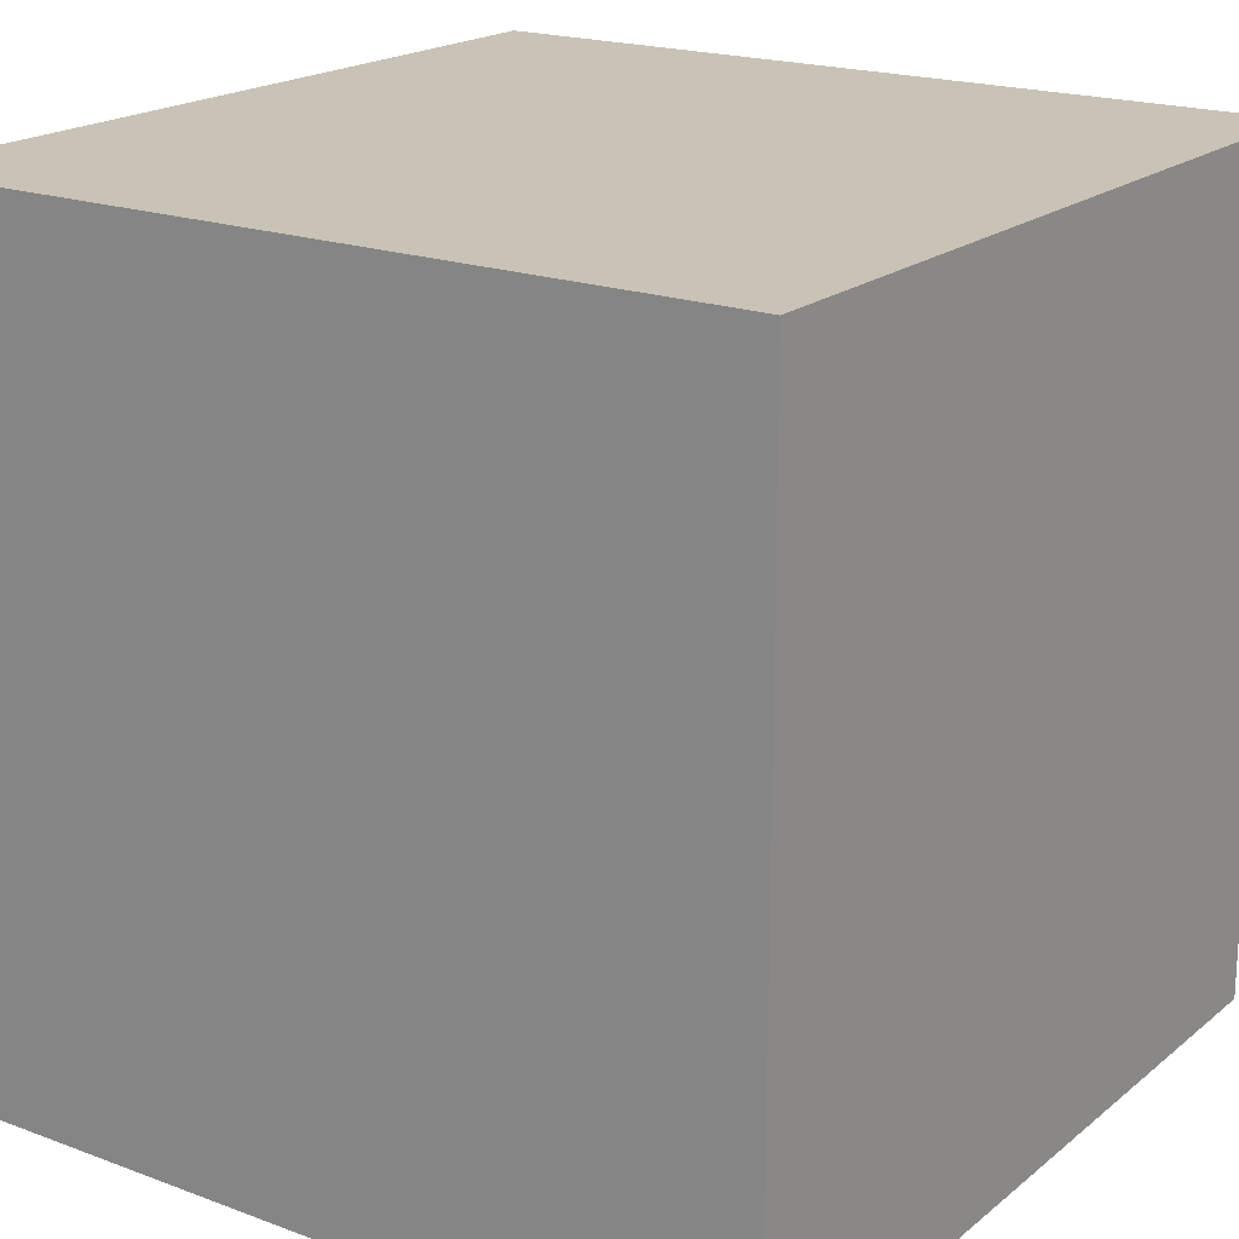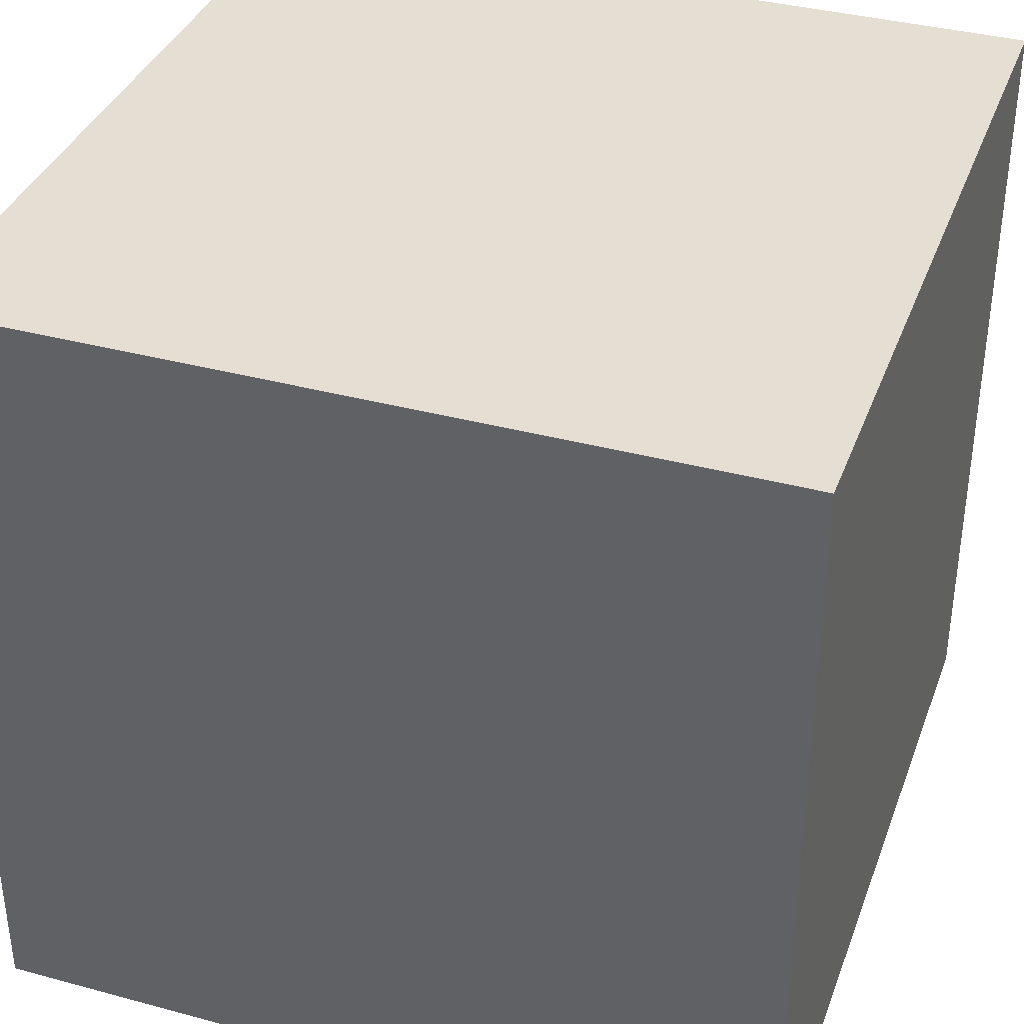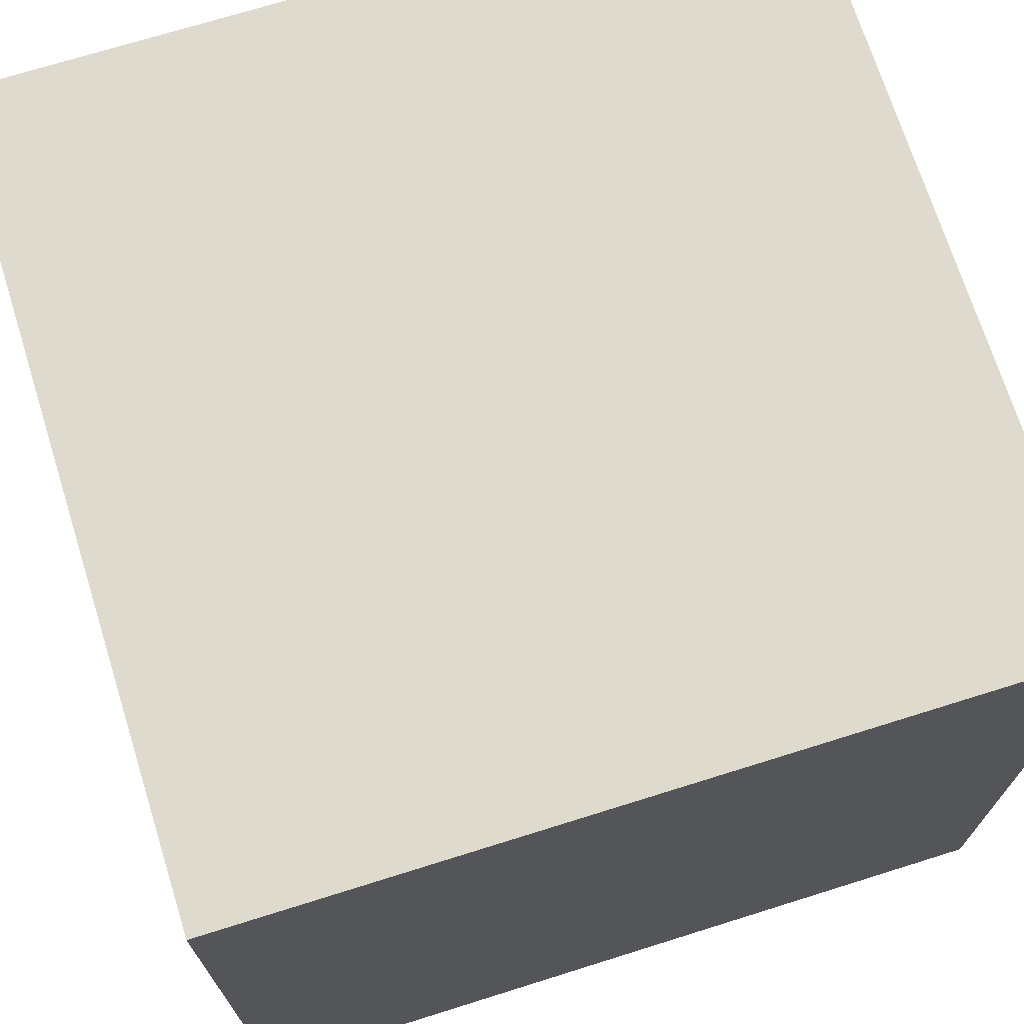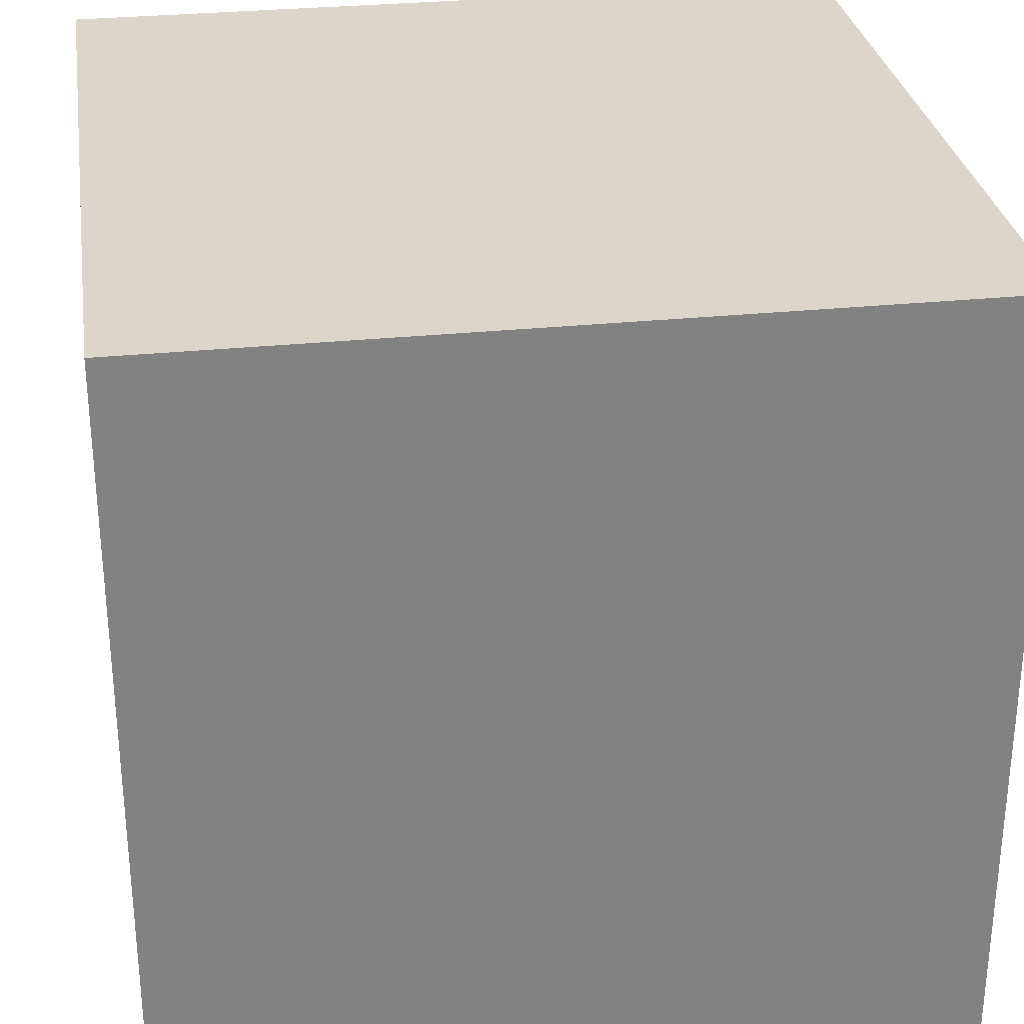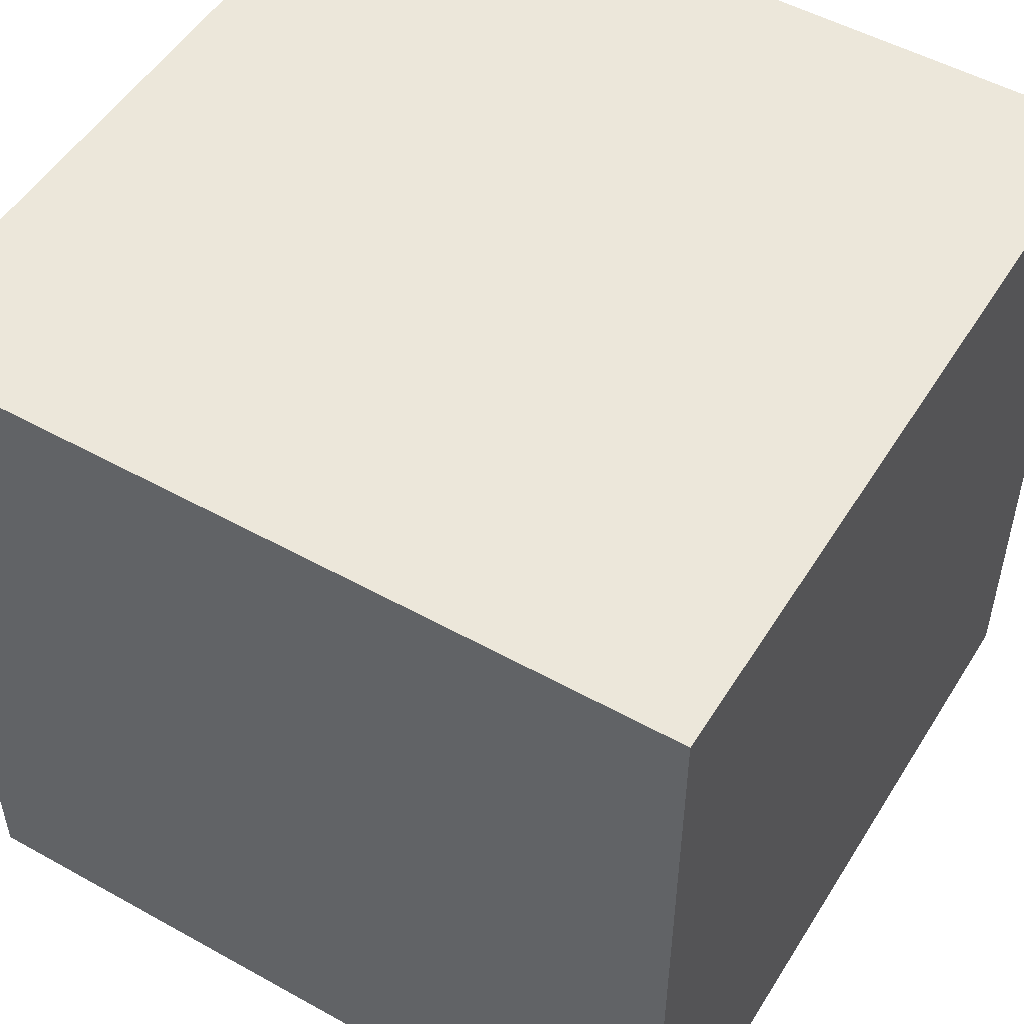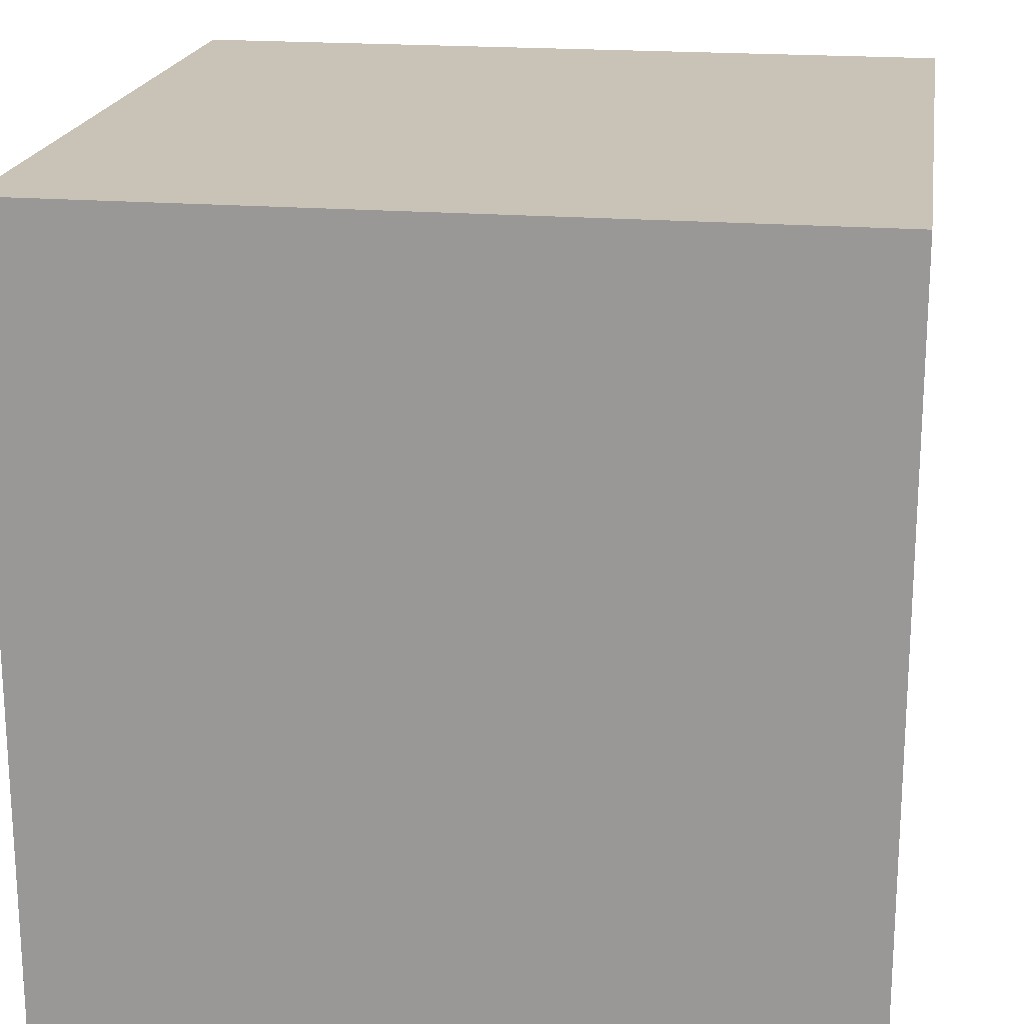
<metadata>
{"format":"obj","ext":"obj","renderer":"f3d","projection":"perspective","resolution":1024,"background":"white","views":[{"elev":19.5,"azim":124.7,"up":"+Z"},{"elev":36.9,"azim":109.2,"up":"+Y"},{"elev":71.1,"azim":-107.4,"up":"+Y"},{"elev":29.8,"azim":-8.6,"up":"+Y"},{"elev":51.4,"azim":121.1,"up":"+Y"},{"elev":19.5,"azim":8.7,"up":"+Z"}]}
</metadata>
<code>
v -0.5 0.5 -0.5
v -0.5 -0.5 -0.5
v 0.5 -0.5 -0.5
v 0.5 0.5 -0.5
v 0.5 0.5 0.5
v 0.5 -0.5 0.5
v -0.5 -0.5 0.5
v -0.5 0.5 0.5
v 0.5 0.5 -0.5
v 0.5 -0.5 -0.5
v 0.5 -0.5 0.5
v 0.5 0.5 0.5
v -0.5 0.5 0.5
v -0.5 -0.5 0.5
v -0.5 -0.5 -0.5
v -0.5 0.5 -0.5
v -0.5 -0.5 -0.5
v -0.5 -0.5 0.5
v 0.5 -0.5 0.5
v 0.5 -0.5 -0.5
v -0.5 0.5 0.5
v -0.5 0.5 -0.5
v 0.5 0.5 -0.5
v 0.5 0.5 0.5
f 1 4 2
f 4 3 2
f 5 8 6
f 8 7 6
f 9 12 10
f 12 11 10
f 13 16 14
f 16 15 14
f 17 20 18
f 20 19 18
f 21 24 22
f 24 23 22

</code>
